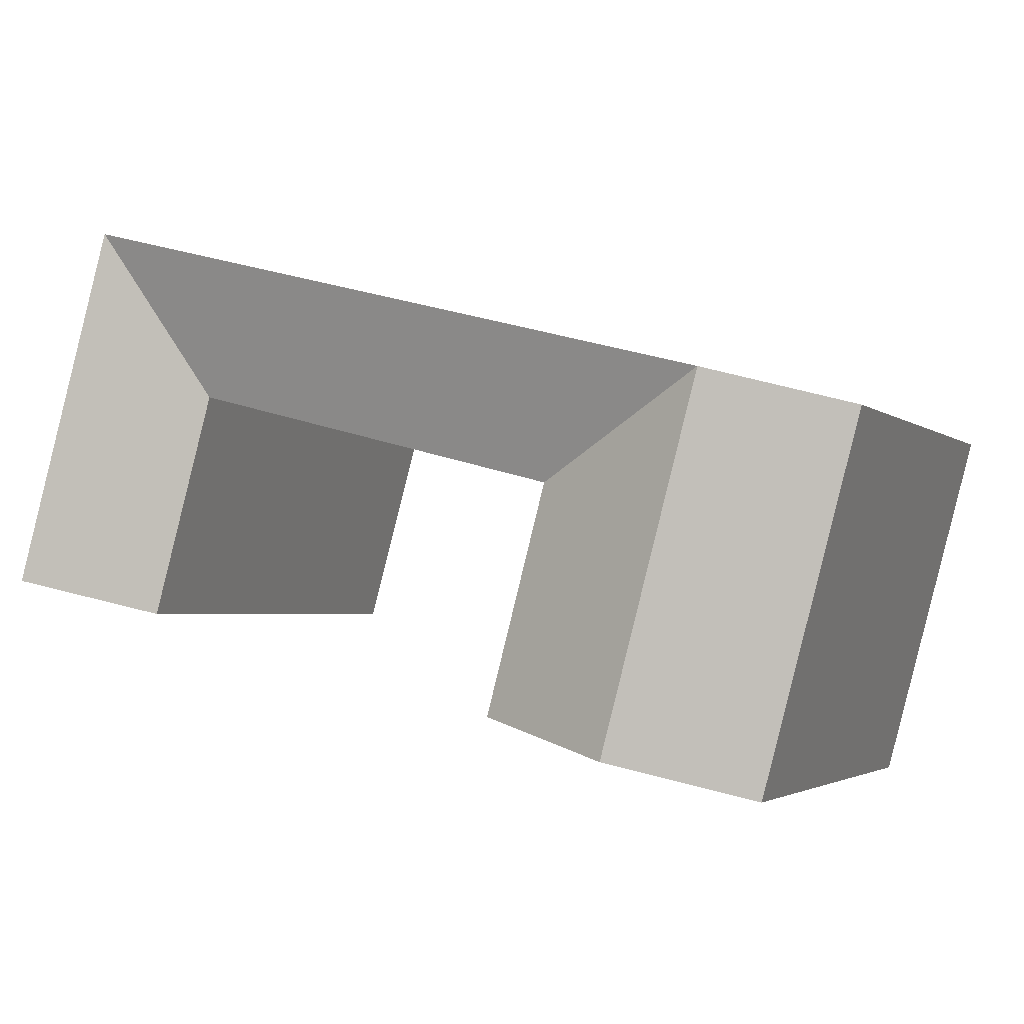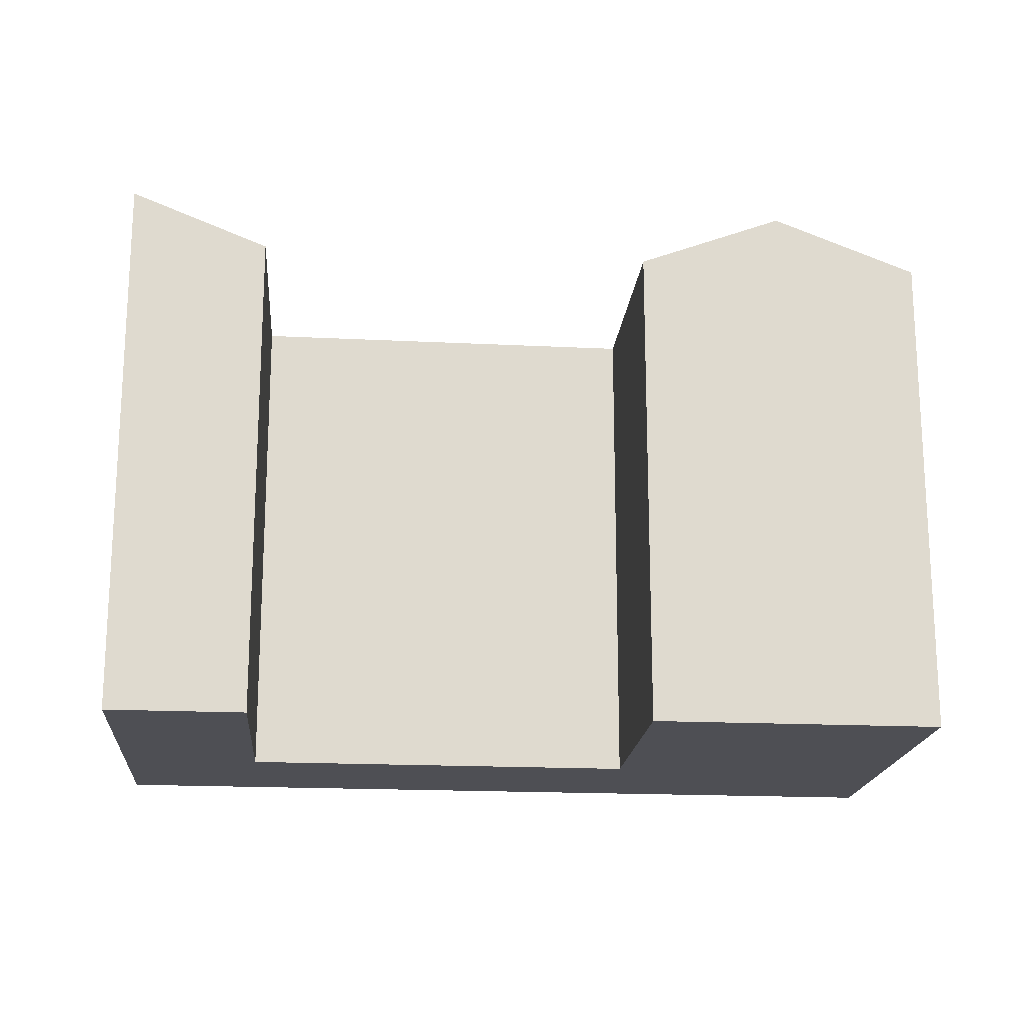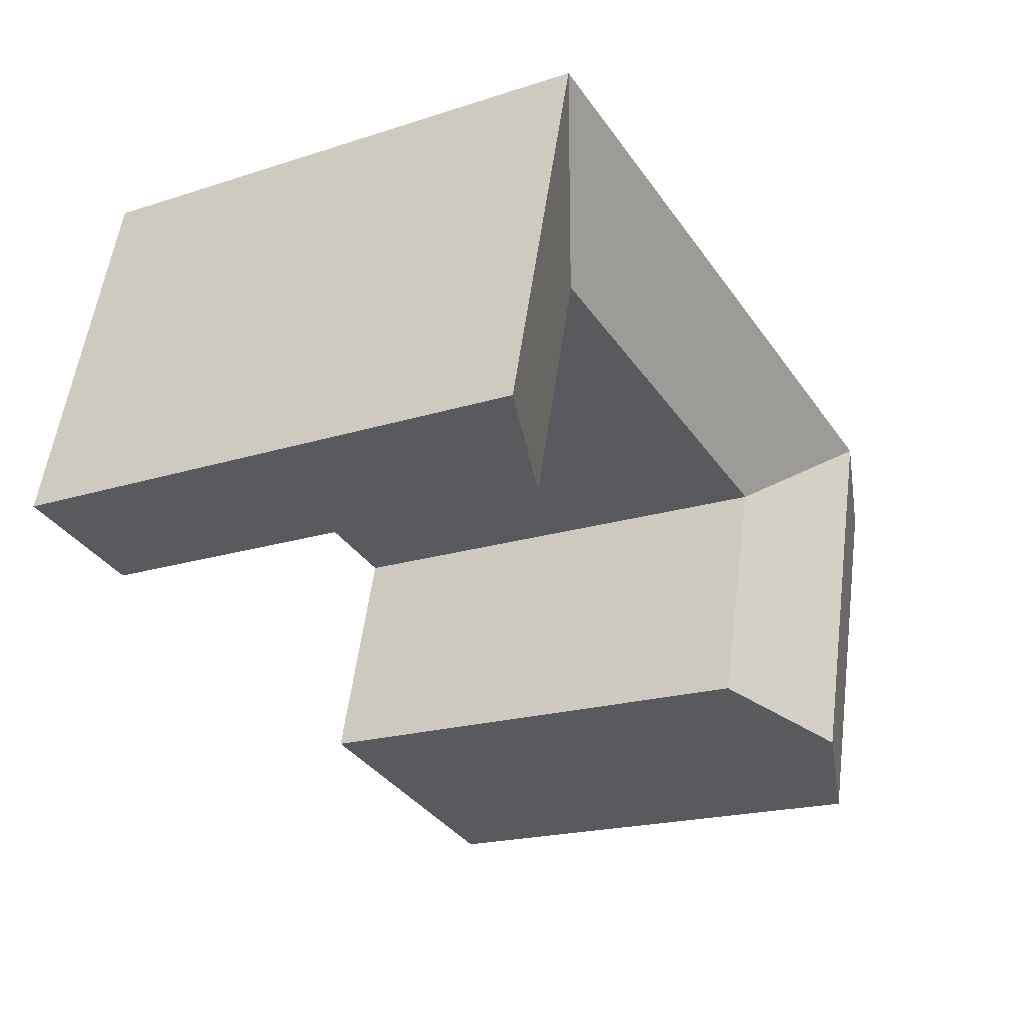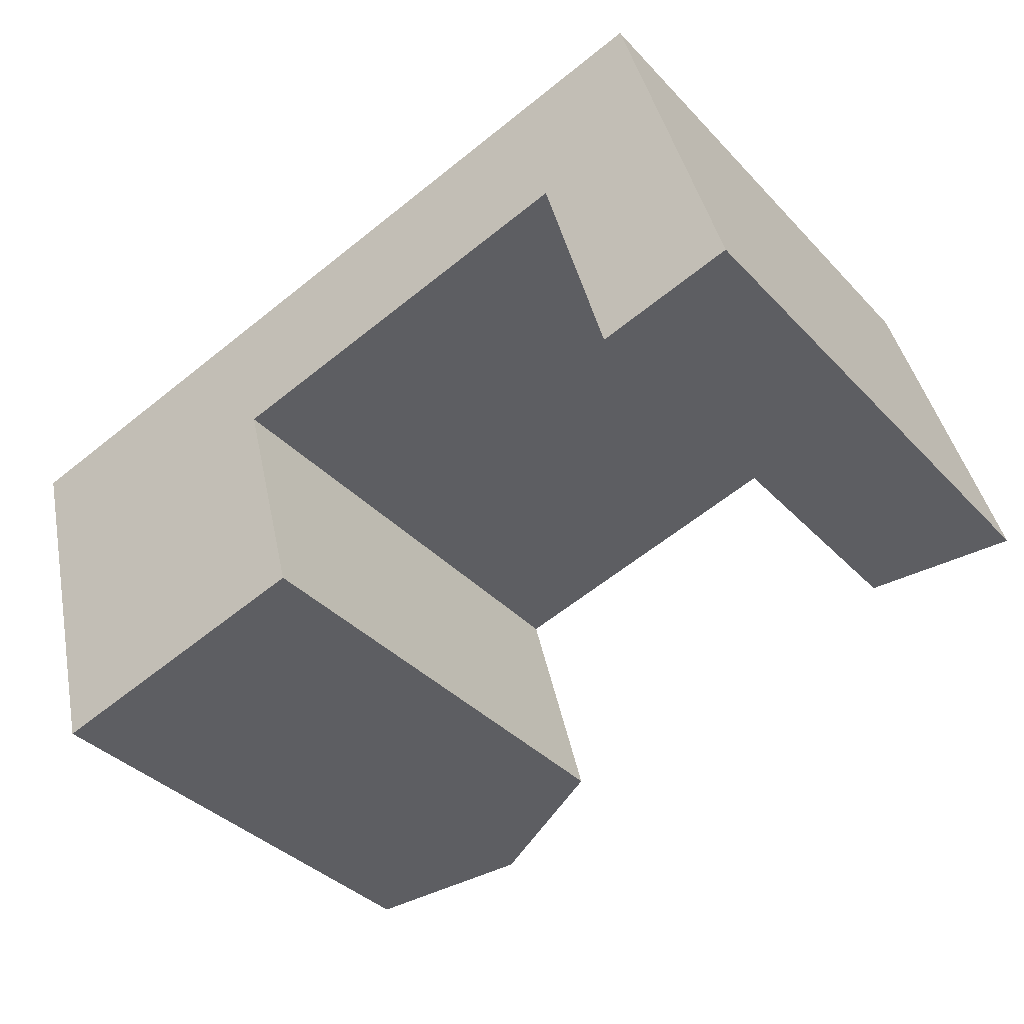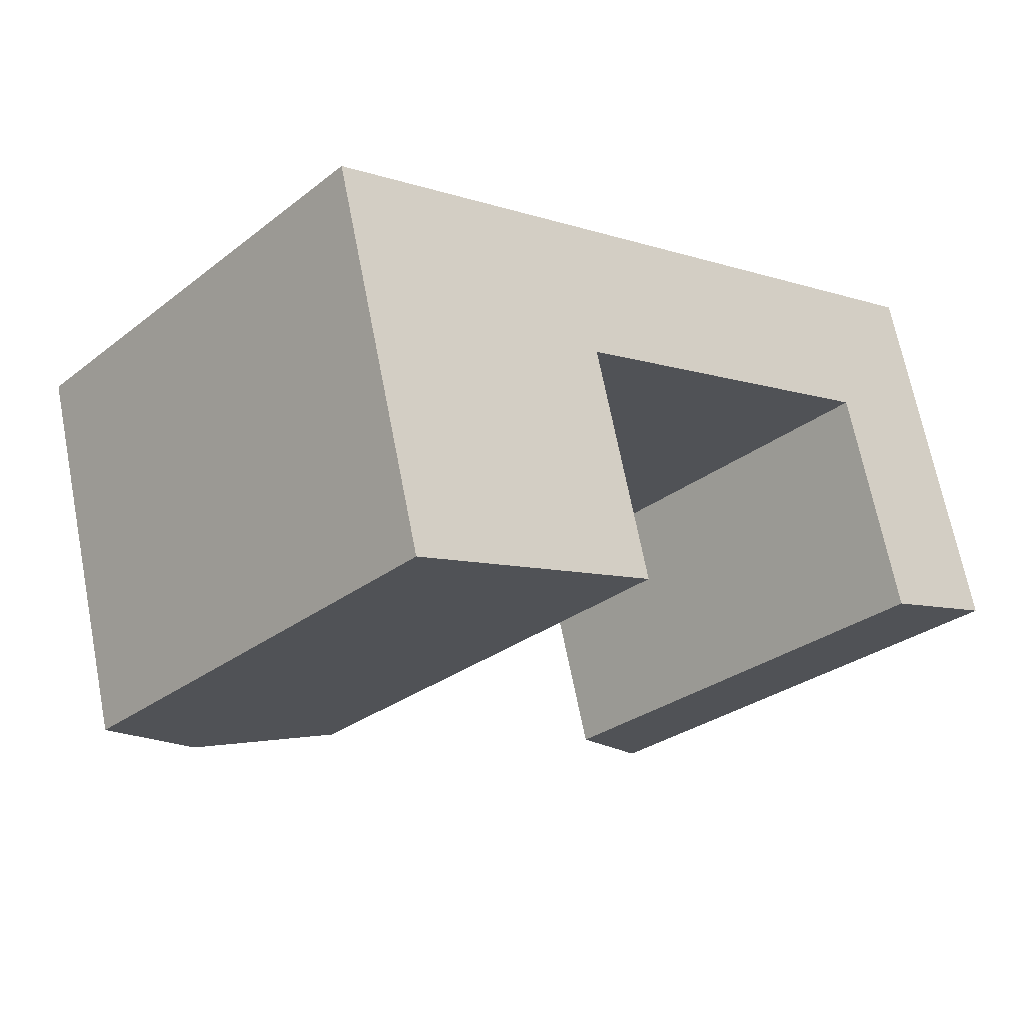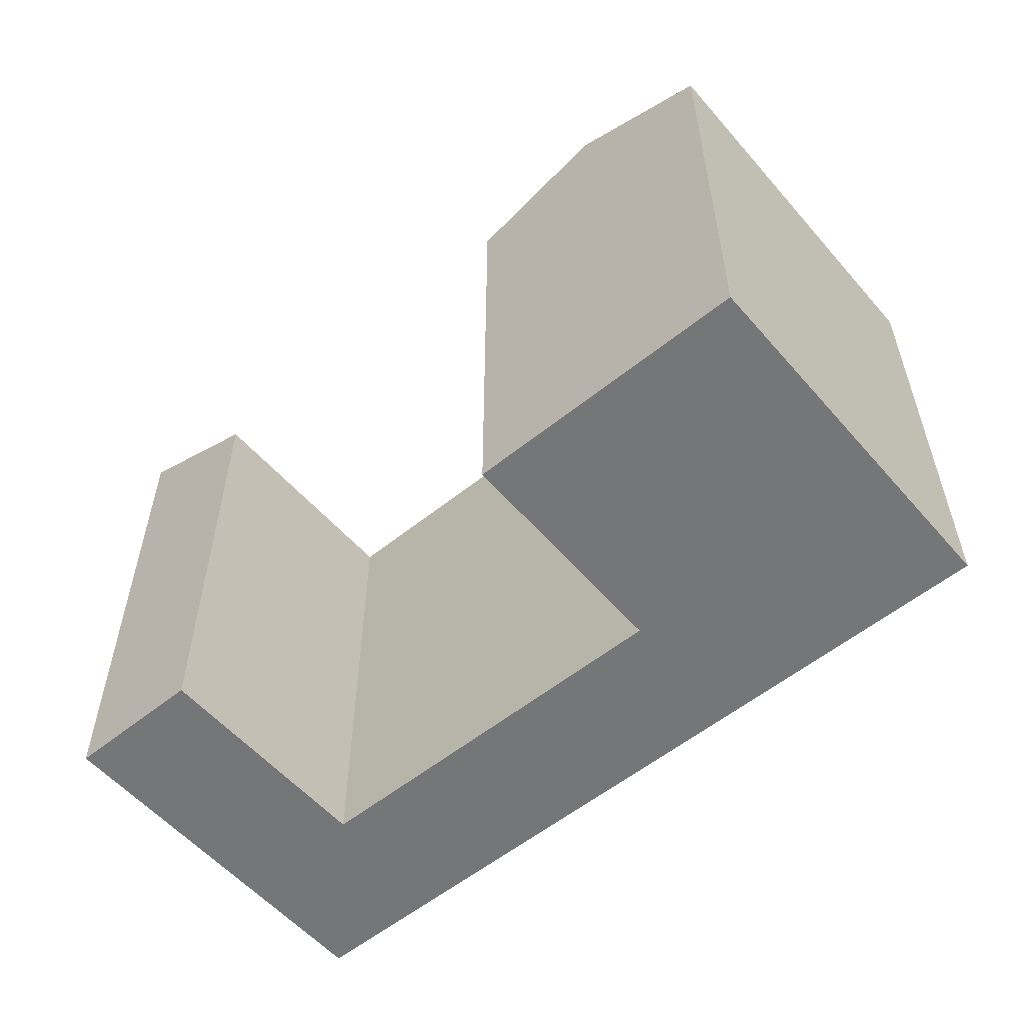
<metadata>
{"format":"obj","ext":"obj","renderer":"f3d","projection":"perspective","resolution":1024,"background":"white","views":[{"elev":-2.8,"azim":-156.3,"up":"+Z"},{"elev":-18.4,"azim":159.9,"up":"+Y"},{"elev":-19.1,"azim":121.5,"up":"+Z"},{"elev":-37.0,"azim":37.2,"up":"+Z"},{"elev":-29.1,"azim":-41.3,"up":"+Z"},{"elev":-56.7,"azim":-154.7,"up":"+Y"}]}
</metadata>
<code>
v  35.61 24.67 9.272
v  33.23 22.22 -5.272
v  31.32 22.22 1.609
v  34.15 22.22 -8.603
v  37.31 24.67 3.169
v  39.21 24.67 -3.695
v  40.14 24.67 -7.026
v  6.282 24.67 1.635
v  1.629 22.22 -6.121
v  0.0004724 22.22 -0.0007028
v  3.489 22.22 -13.11
v  4.378 22.22 -16.45
v  7.911 24.67 -4.485
v  9.766 24.67 -11.45
v  10.65 24.67 -14.79
v  14.19 22.22 -2.849
v  16.04 22.22 -9.801
v  16.93 22.22 -13.14
v  29.62 24.67 7.712
v  12.56 24.67 3.271
v  6.282 -1.002e-16 1.636
v  0 0 0
v  12.56 -2.003e-16 3.271
v  29.62 -4.723e-16 7.713
v  35.61 -5.678e-16 9.273
v  40.14 4.301e-16 -7.025
v  39.21 2.262e-16 -3.694
v  37.31 -1.941e-16 3.17
v  34.15 5.267e-16 -8.602
v  31.32 -9.859e-17 1.61
v  33.23 3.228e-16 -5.272
v  1.629 3.747e-16 -6.12
v  3.489 8.026e-16 -13.11
v  4.378 1.007e-15 -16.45
v  10.65 9.058e-16 -14.79
v  16.93 8.046e-16 -13.14
v  16.04 6.001e-16 -9.8
v  14.19 1.744e-16 -2.849
g defaultobject
f 1 2 3
f 2 1 4
f 4 1 5
f 4 5 6
f 4 6 7
f 8 9 10
f 9 8 11
f 11 8 12
f 12 8 13
f 12 13 14
f 12 14 15
f 16 13 8
f 13 16 14
f 14 16 15
f 15 16 17
f 15 17 18
f 16 1 3
f 1 16 8
f 1 8 19
f 19 8 20
f 1 2 3
f 2 1 4
f 4 1 5
f 4 5 6
f 4 6 7
f 8 9 10
f 9 8 11
f 11 8 12
f 12 8 13
f 12 13 14
f 12 14 15
f 16 13 8
f 13 16 14
f 14 16 15
f 15 16 17
f 15 17 18
f 16 1 3
f 1 16 8
f 1 8 19
f 19 8 20
f 21 10 22
f 10 21 23
f 10 23 24
f 10 24 25
f 10 25 1
f 10 1 19
f 10 19 20
f 10 20 8
f 6 26 7
f 26 6 5
f 26 5 1
f 26 1 25
f 26 25 27
f 27 25 28
f 29 2 4
f 2 29 3
f 3 29 30
f 30 29 31
f 10 32 22
f 32 10 33
f 33 10 34
f 34 10 9
f 34 9 11
f 34 11 12
f 12 35 34
f 35 12 36
f 36 12 18
f 18 12 15
f 18 37 36
f 37 18 38
f 38 18 17
f 38 17 16
f 4 26 29
f 26 4 7
f 16 30 38
f 30 16 3
f 21 10 22
f 10 21 23
f 10 23 24
f 10 24 25
f 10 25 1
f 10 1 19
f 10 19 20
f 10 20 8
f 6 26 7
f 26 6 5
f 26 5 1
f 26 1 25
f 26 25 27
f 27 25 28
f 29 2 4
f 2 29 3
f 3 29 30
f 30 29 31
f 10 32 22
f 32 10 33
f 33 10 34
f 34 10 9
f 34 9 11
f 34 11 12
f 12 35 34
f 35 12 36
f 36 12 18
f 18 12 15
f 18 37 36
f 37 18 38
f 38 18 17
f 38 17 16
f 4 26 29
f 26 4 7
f 16 30 38
f 30 16 3
f 24 28 25
f 28 24 23
f 28 23 30
f 30 23 38
f 38 23 21
f 38 21 22
f 38 22 32
f 38 32 37
f 37 32 33
f 37 33 36
f 36 33 35
f 35 33 34
f 30 27 28
f 27 30 31
f 27 31 26
f 26 31 29
f 24 28 25
f 28 24 23
f 28 23 30
f 30 23 38
f 38 23 21
f 38 21 22
f 38 22 32
f 38 32 37
f 37 32 33
f 37 33 36
f 36 33 35
f 35 33 34
f 30 27 28
f 27 30 31
f 27 31 26
f 26 31 29

</code>
